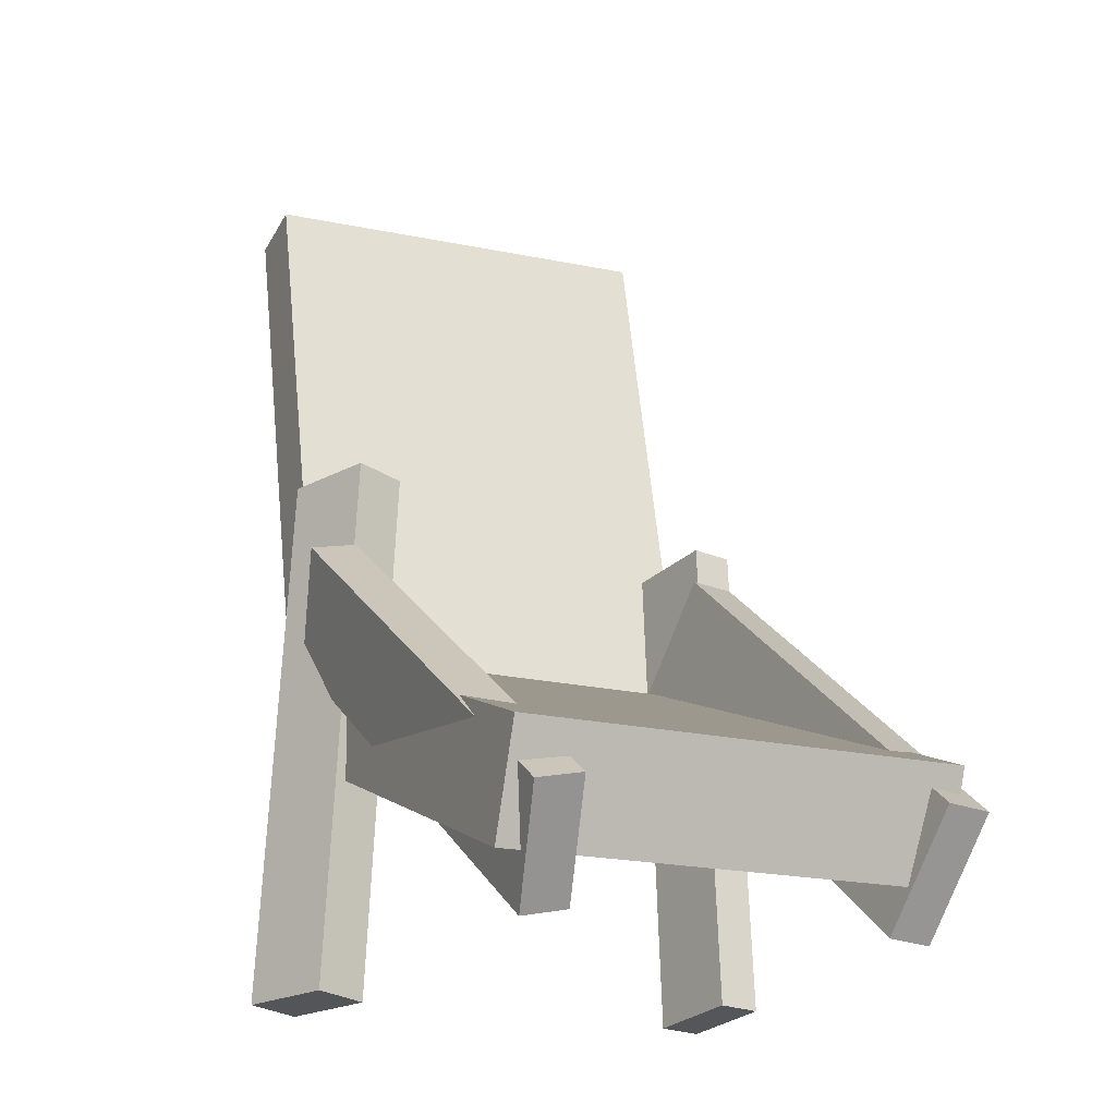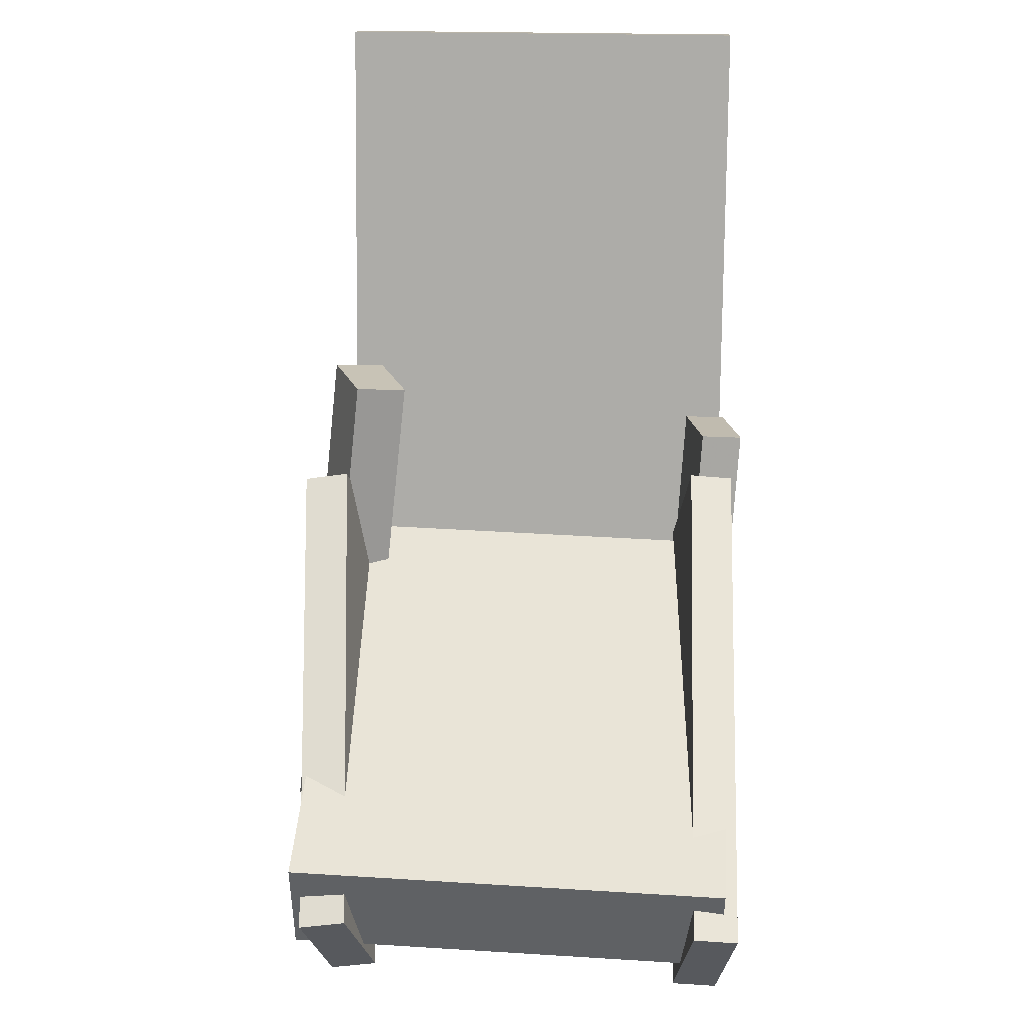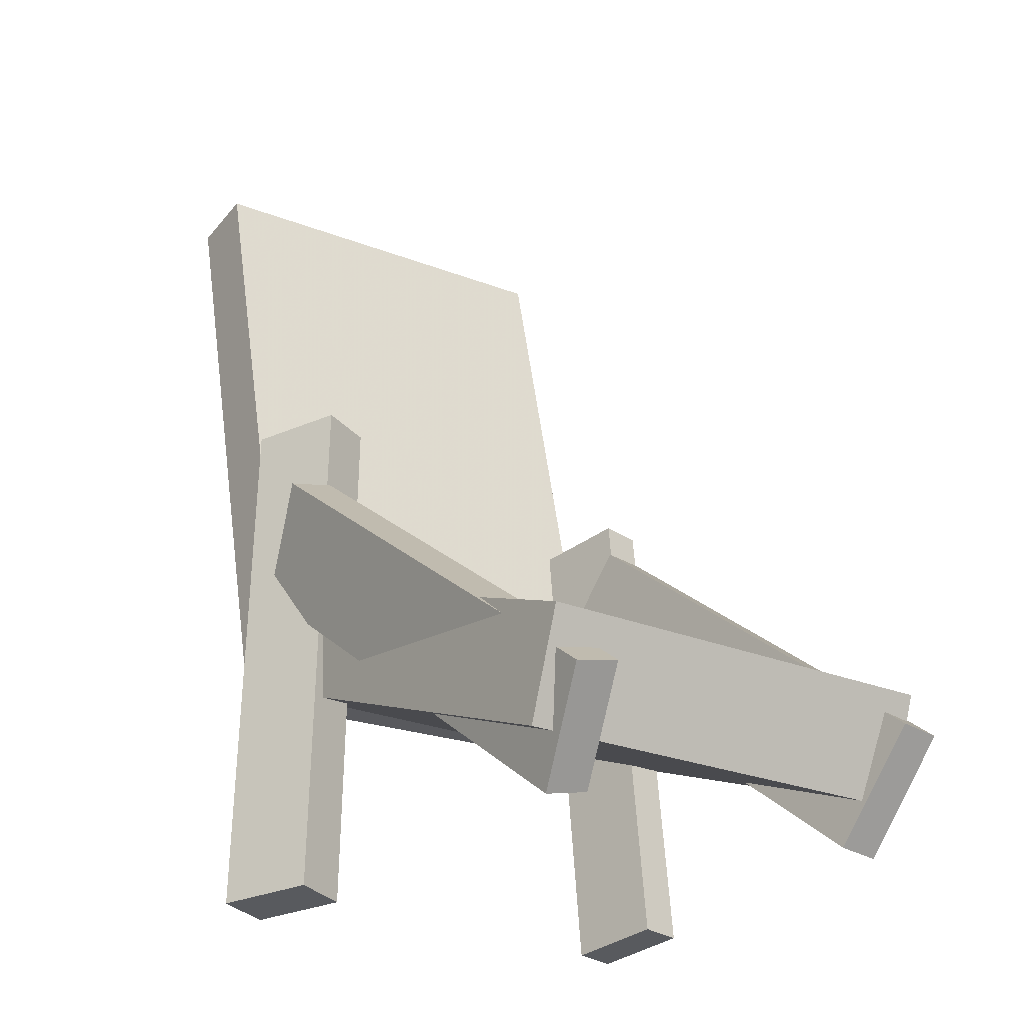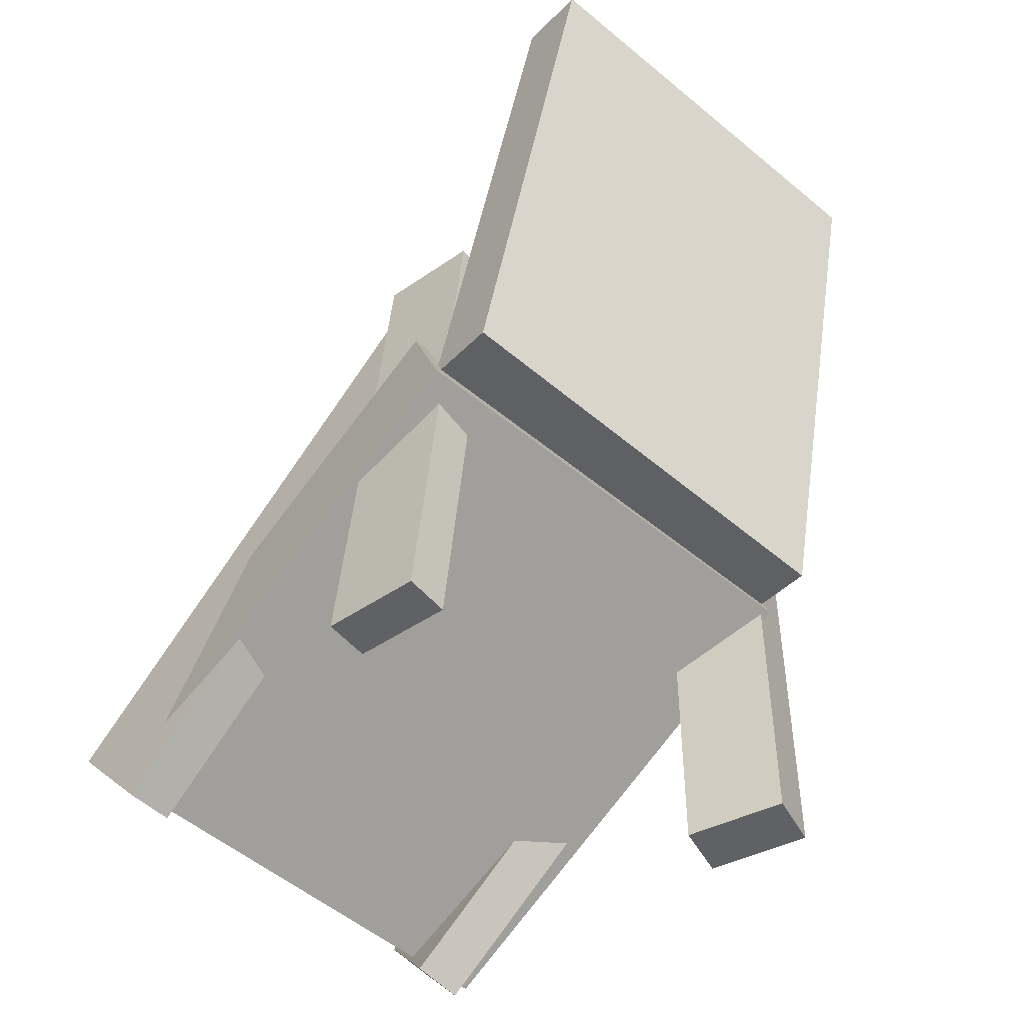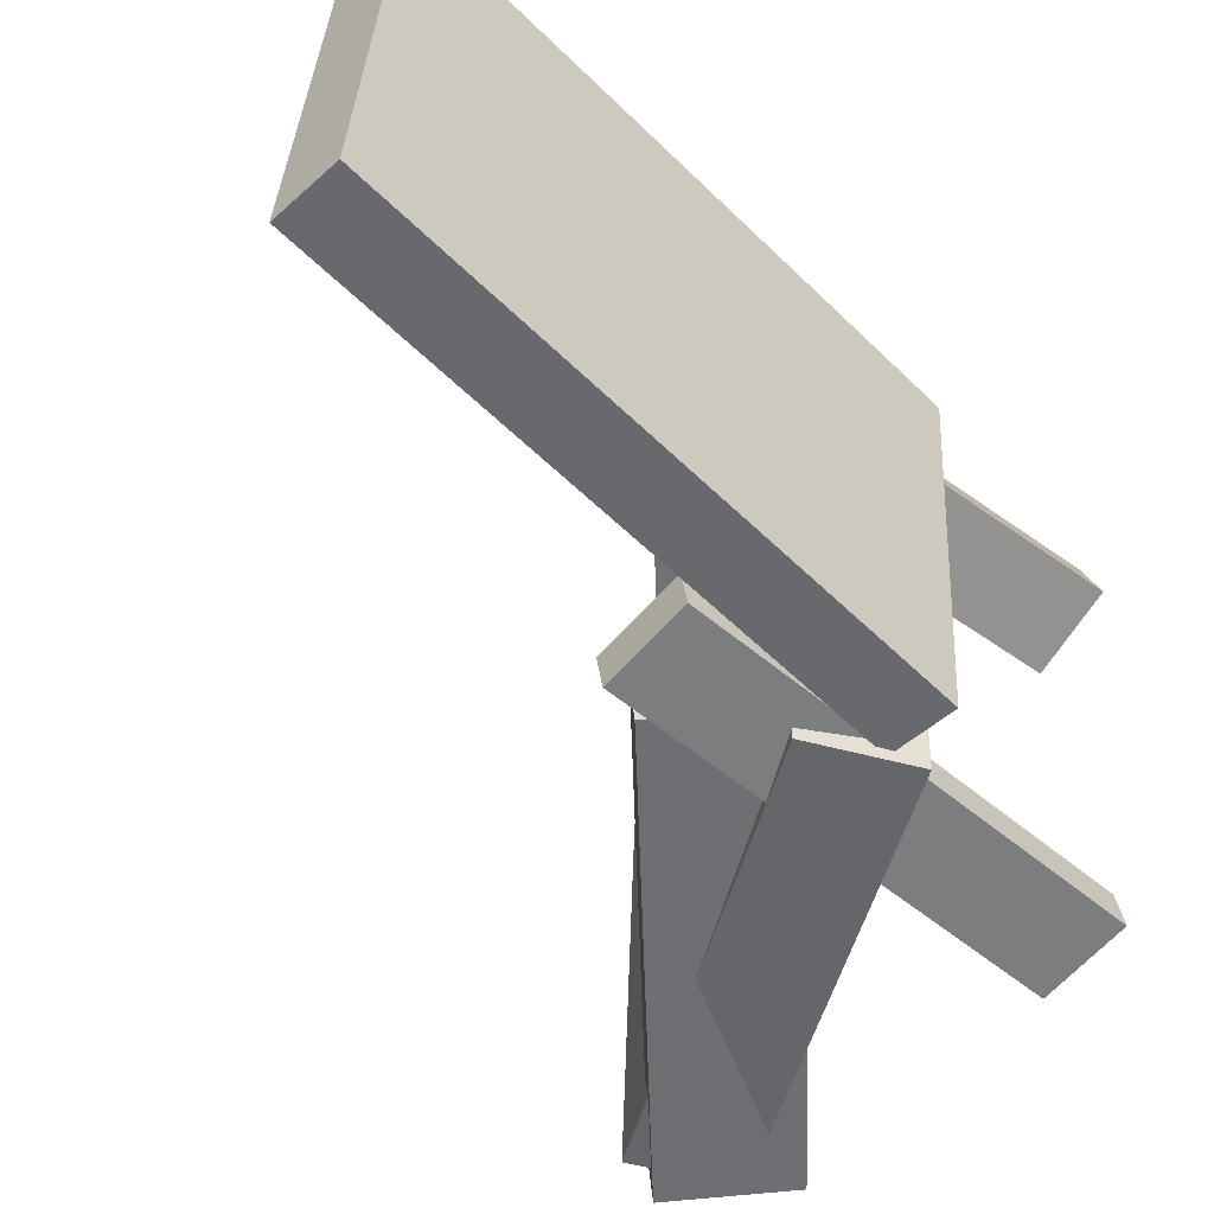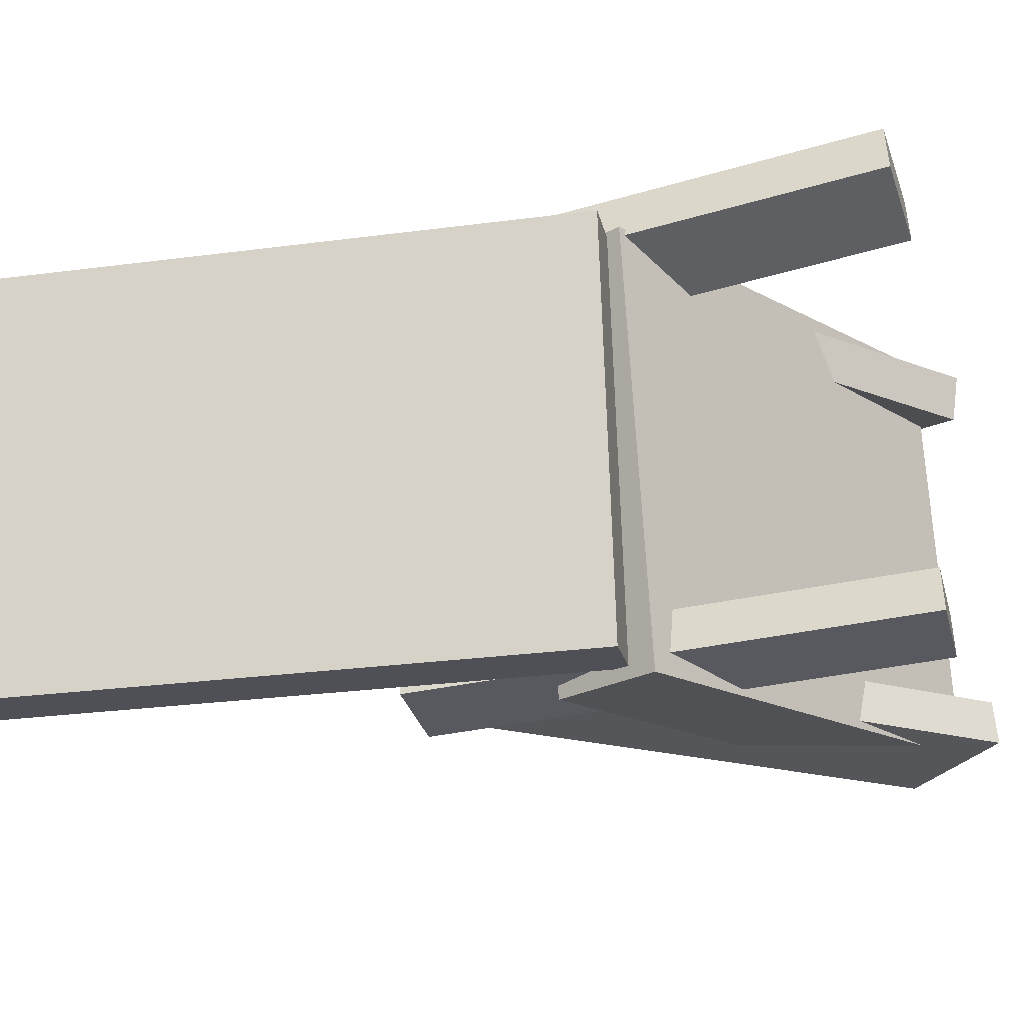
<metadata>
{"format":"obj","ext":"obj","renderer":"f3d","projection":"perspective","resolution":1024,"background":"white","views":[{"elev":-15.6,"azim":59.7,"up":"+Y"},{"elev":25.6,"azim":88.7,"up":"+Y"},{"elev":-21.5,"azim":49.0,"up":"+Y"},{"elev":-58.2,"azim":-135.8,"up":"+Y"},{"elev":-57.2,"azim":-122.7,"up":"+Z"},{"elev":-24.4,"azim":-66.0,"up":"+Z"}]}
</metadata>
<code>
v 0.2722 -0.2571 -0.1425
v 0.2394 -0.2496 0.2017
v -0.1077 -0.1351 -0.1813
v -0.1404 -0.1276 0.1629
v 0.2993 -0.1725 -0.1418
v 0.2665 -0.165 0.2024
v -0.08058 -0.05045 -0.1805
v -0.1133 -0.04298 0.1637
f 1.0 7.0 5.0
f 1.0 3.0 7.0
f 1.0 4.0 3.0
f 1.0 2.0 4.0
f 3.0 8.0 7.0
f 3.0 4.0 8.0
f 5.0 7.0 8.0
f 5.0 8.0 6.0
f 1.0 5.0 6.0
f 1.0 6.0 2.0
f 2.0 6.0 8.0
f 2.0 8.0 4.0
v 0.2269 -0.2837 0.138
v 0.2229 -0.2902 0.1741
v -0.115 -0.0478 0.1427
v -0.119 -0.05433 0.1788
v 0.283 -0.2028 0.1588
v 0.279 -0.2093 0.1949
v -0.05892 0.03306 0.1636
v -0.06292 0.02653 0.1997
f 9.0 15.0 13.0
f 9.0 11.0 15.0
f 9.0 12.0 11.0
f 9.0 10.0 12.0
f 11.0 16.0 15.0
f 11.0 12.0 16.0
f 13.0 15.0 16.0
f 13.0 16.0 14.0
f 9.0 13.0 14.0
f 9.0 14.0 10.0
f 10.0 14.0 16.0
f 10.0 16.0 12.0
v -0.1509 -0.1242 -0.1759
v -0.1812 -0.1264 0.1549
v -0.2644 0.3719 -0.183
v -0.2946 0.3697 0.1478
v -0.09526 -0.1114 -0.1707
v -0.1255 -0.1136 0.1601
v -0.2087 0.3847 -0.1778
v -0.239 0.3825 0.153
f 17.0 23.0 21.0
f 17.0 19.0 23.0
f 17.0 20.0 19.0
f 17.0 18.0 20.0
f 19.0 24.0 23.0
f 19.0 20.0 24.0
f 21.0 23.0 24.0
f 21.0 24.0 22.0
f 17.0 21.0 22.0
f 17.0 22.0 18.0
f 18.0 22.0 24.0
f 18.0 24.0 20.0
v -0.02742 -0.3175 0.1999
v -0.1002 -0.3233 0.2216
v -0.03914 -0.3234 0.1589
v -0.1119 -0.3292 0.1806
v -0.07539 0.1068 0.1528
v -0.1482 0.101 0.1744
v -0.08711 0.1009 0.1118
v -0.1599 0.0951 0.1335
f 25.0 31.0 29.0
f 25.0 27.0 31.0
f 25.0 28.0 27.0
f 25.0 26.0 28.0
f 27.0 32.0 31.0
f 27.0 28.0 32.0
f 29.0 31.0 32.0
f 29.0 32.0 30.0
f 25.0 29.0 30.0
f 25.0 30.0 26.0
f 26.0 30.0 32.0
f 26.0 32.0 28.0
v -0.05749 -0.3321 -0.1485
v -0.05476 -0.3293 -0.115
v -0.1254 0.05525 -0.1755
v -0.1226 0.05807 -0.142
v 0.01676 -0.3196 -0.1556
v 0.0195 -0.3168 -0.1221
v -0.0511 0.06777 -0.1826
v -0.04837 0.07059 -0.1491
f 33.0 39.0 37.0
f 33.0 35.0 39.0
f 33.0 36.0 35.0
f 33.0 34.0 36.0
f 35.0 40.0 39.0
f 35.0 36.0 40.0
f 37.0 39.0 40.0
f 37.0 40.0 38.0
f 33.0 37.0 38.0
f 33.0 38.0 34.0
f 34.0 38.0 40.0
f 34.0 40.0 36.0
v -0.09762 -0.04875 -0.1304
v -0.03643 0.03863 -0.139
v -0.09772 -0.05214 -0.1653
v -0.03653 0.03524 -0.174
v 0.2507 -0.2904 -0.1079
v 0.3119 -0.203 -0.1165
v 0.2506 -0.2938 -0.1428
v 0.3118 -0.2064 -0.1515
f 41.0 47.0 45.0
f 41.0 43.0 47.0
f 41.0 44.0 43.0
f 41.0 42.0 44.0
f 43.0 48.0 47.0
f 43.0 44.0 48.0
f 45.0 47.0 48.0
f 45.0 48.0 46.0
f 41.0 45.0 46.0
f 41.0 46.0 42.0
f 42.0 46.0 48.0
f 42.0 48.0 44.0

</code>
